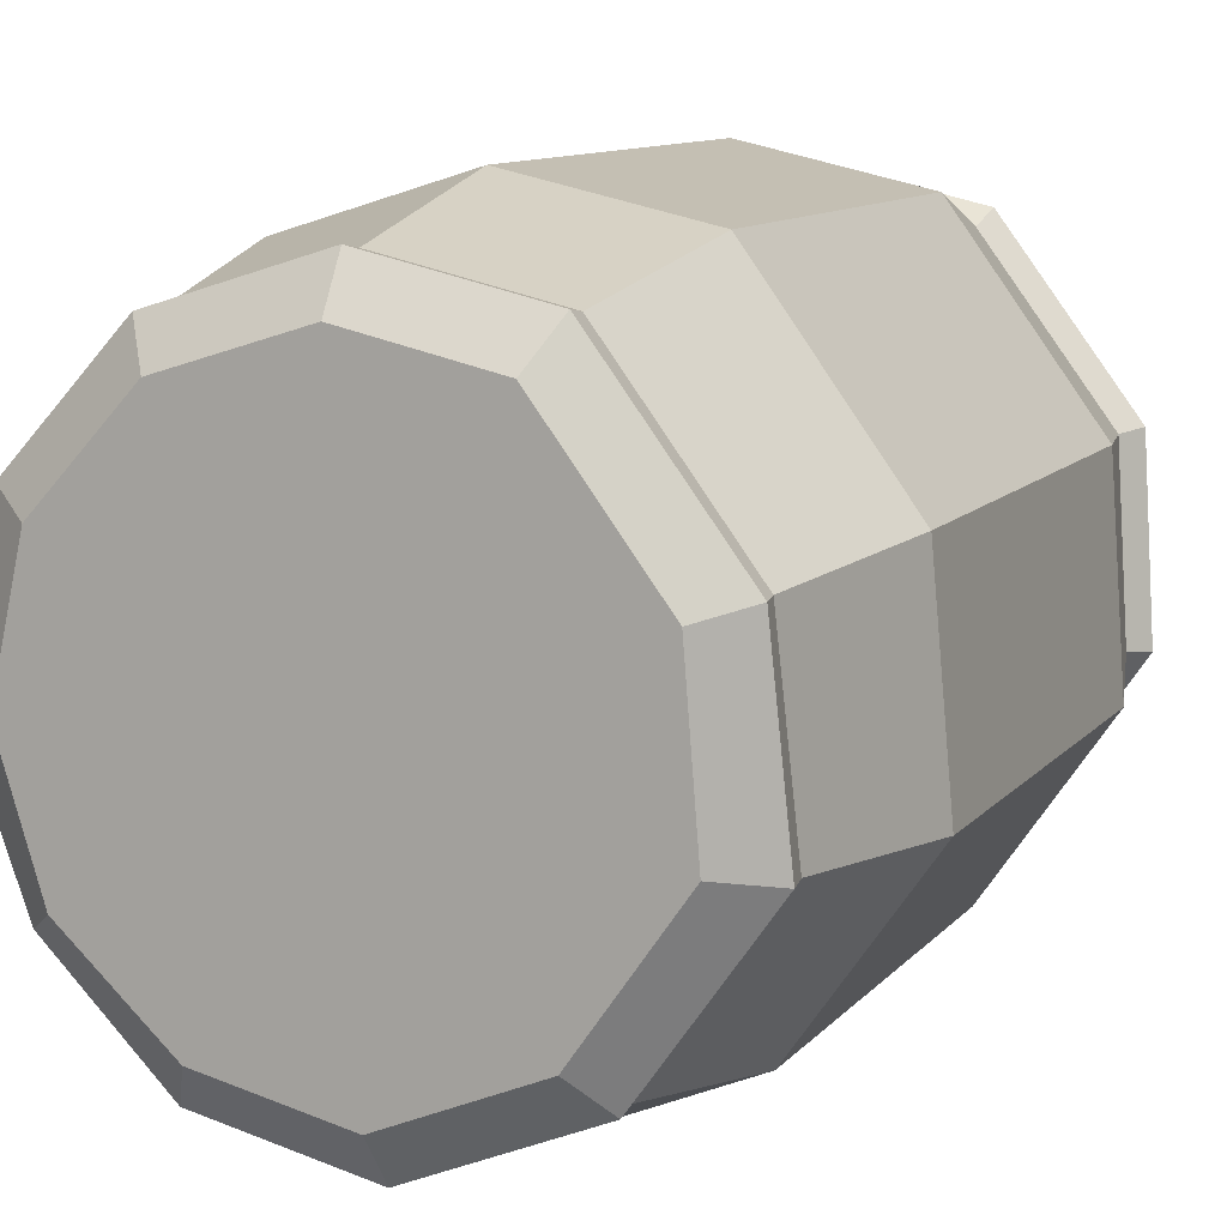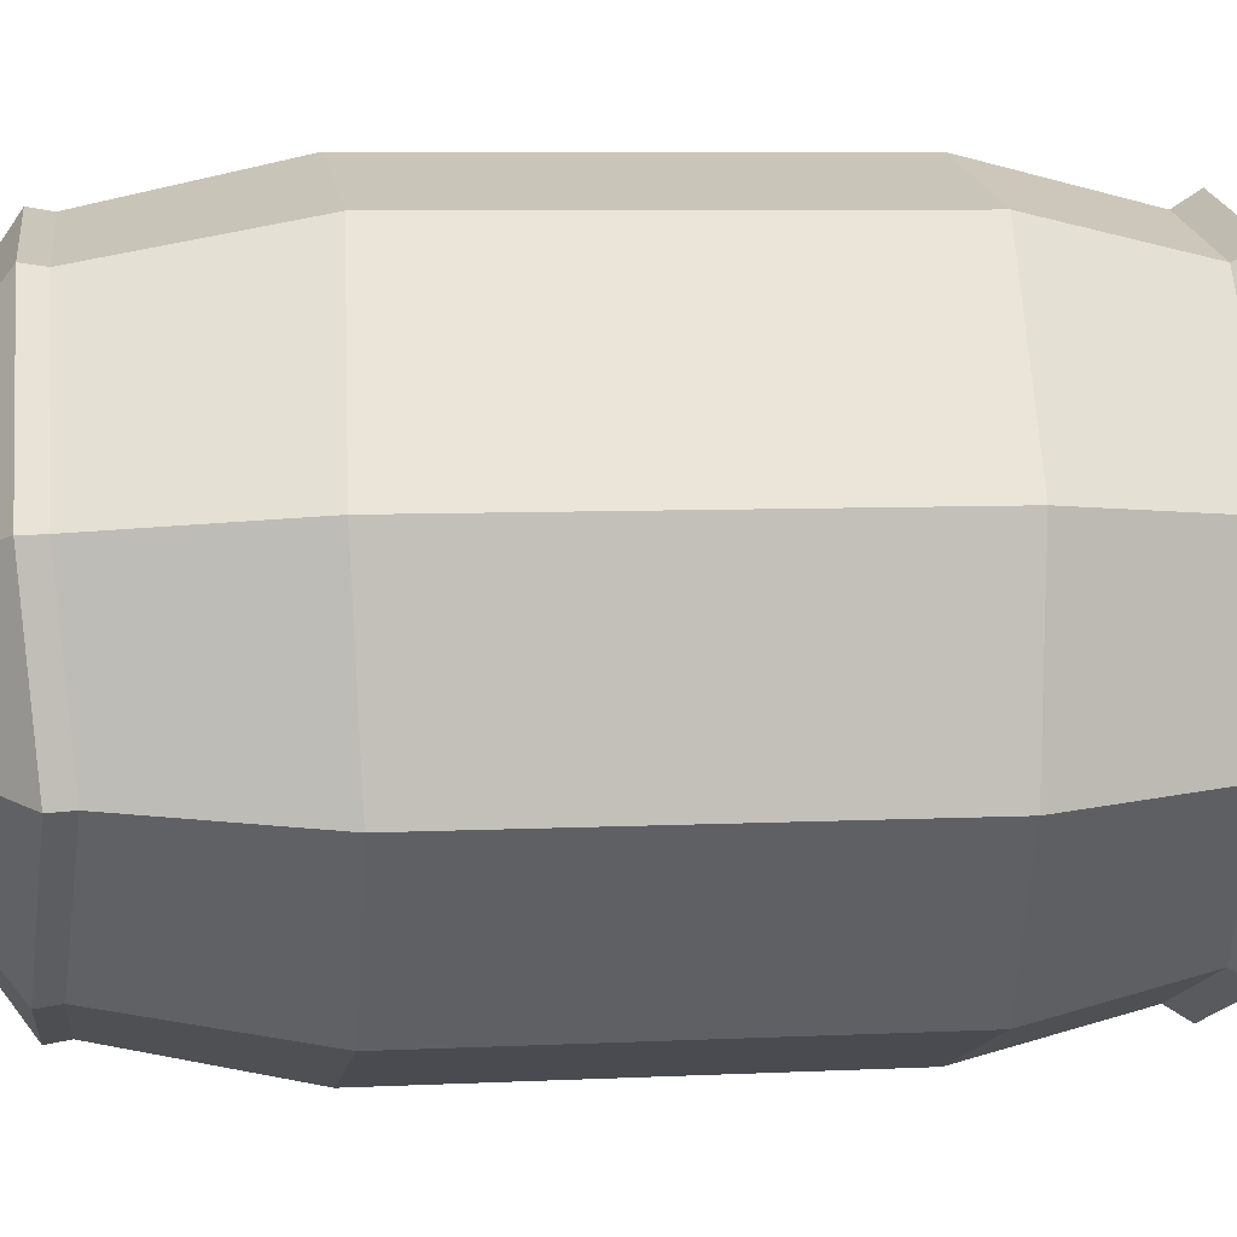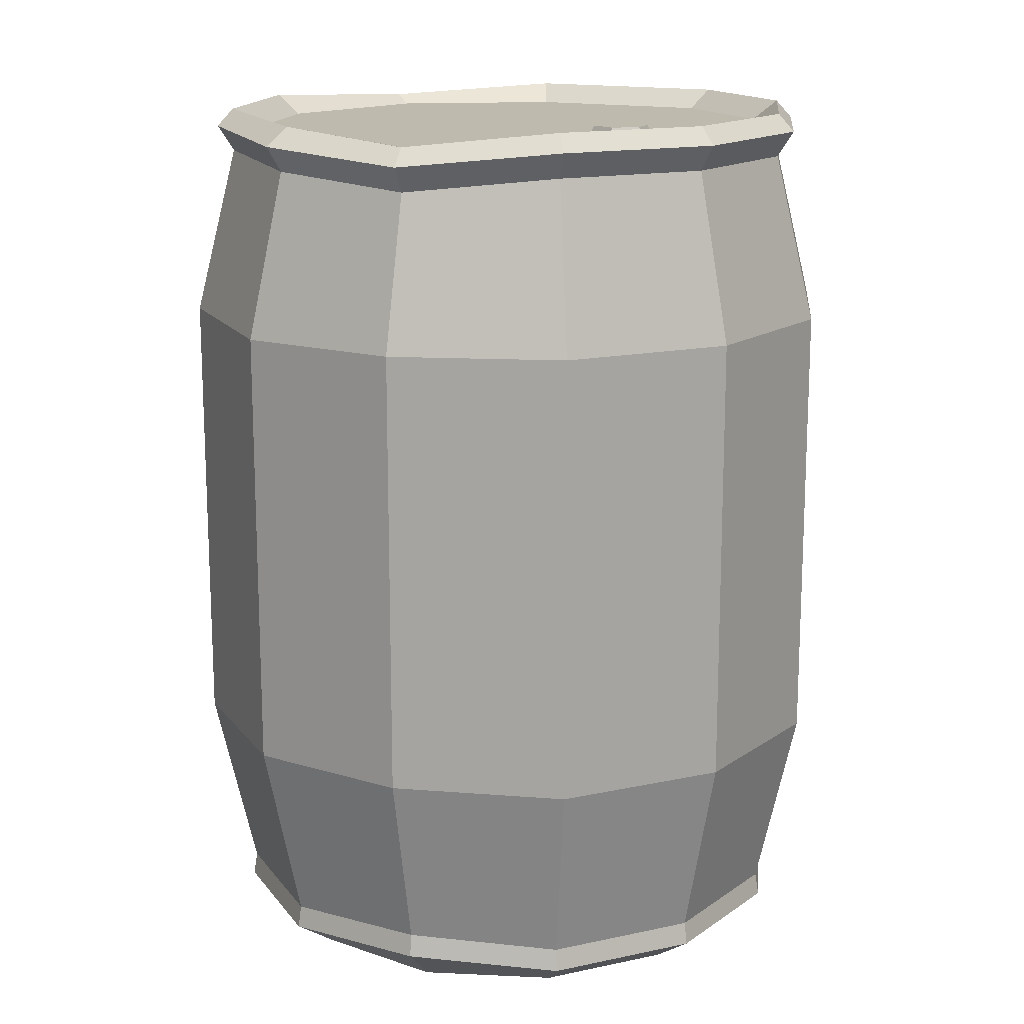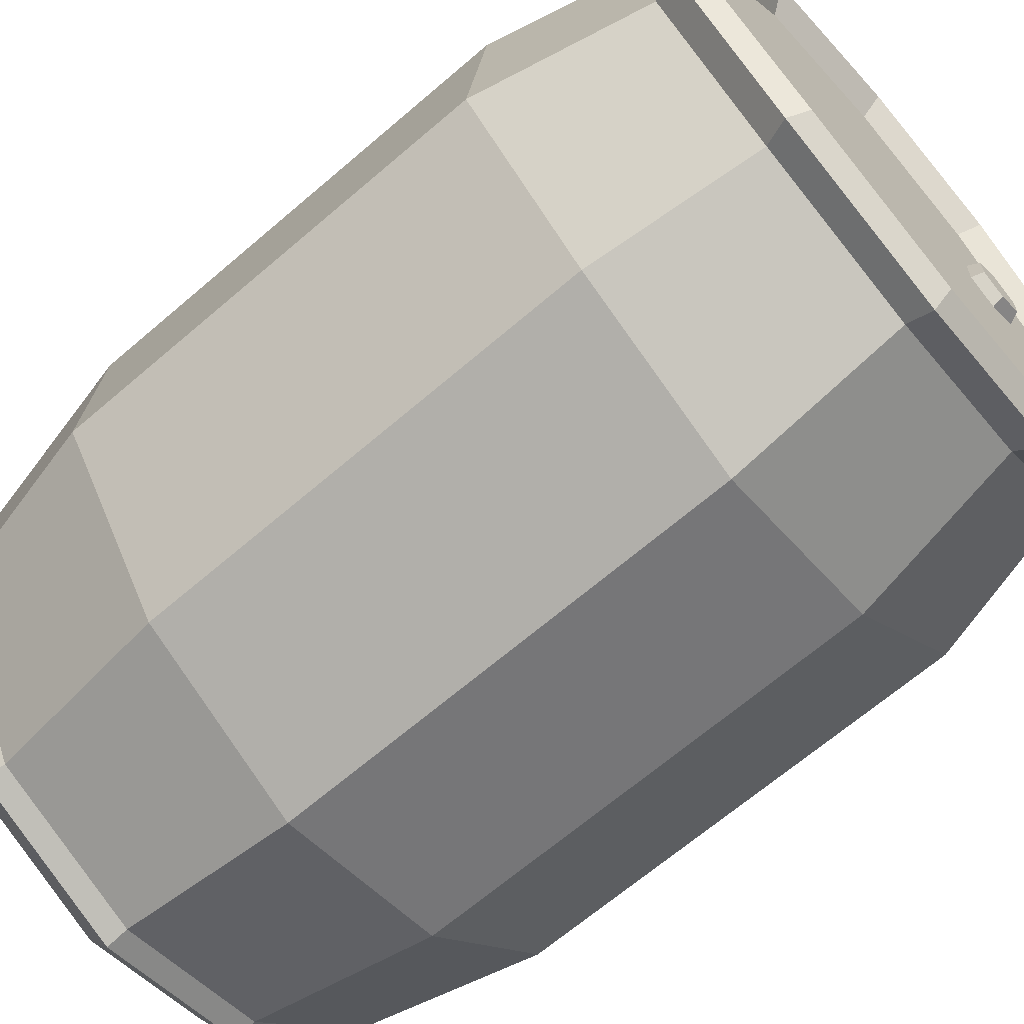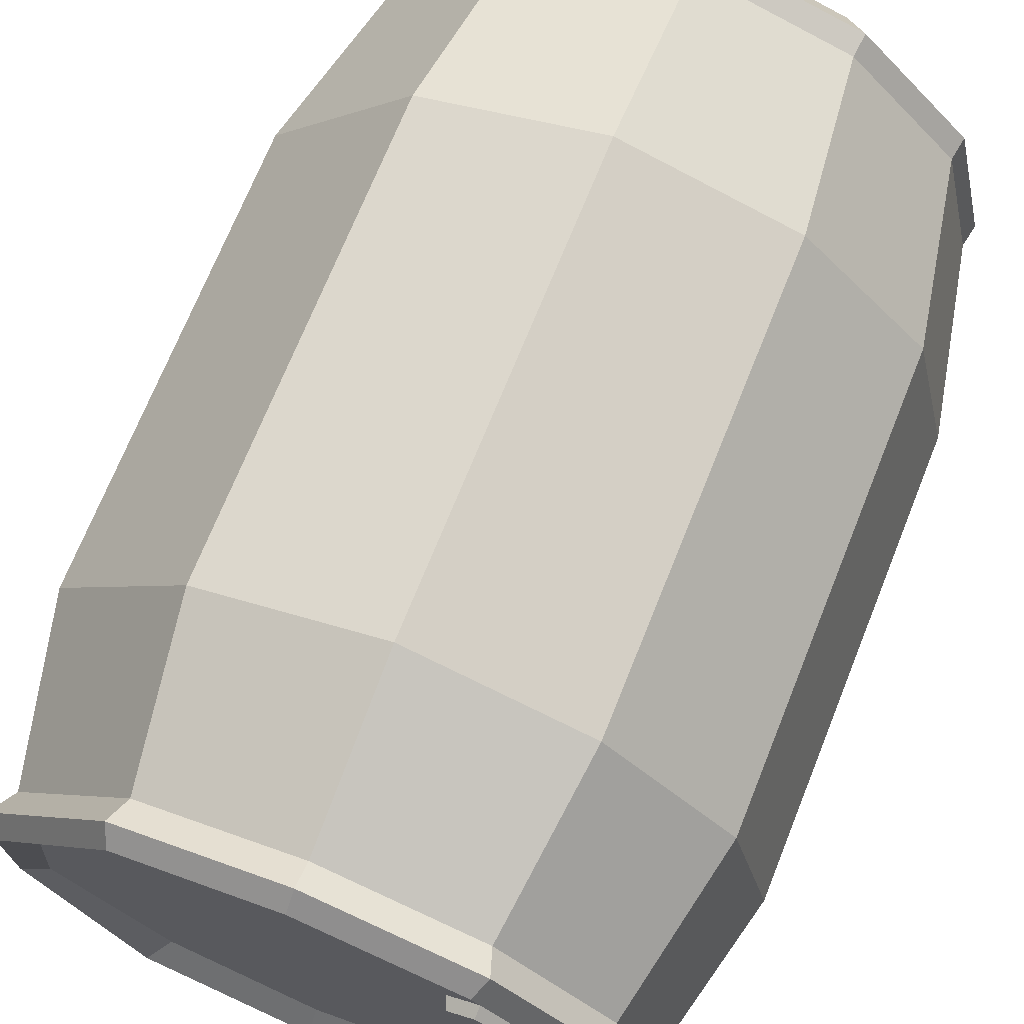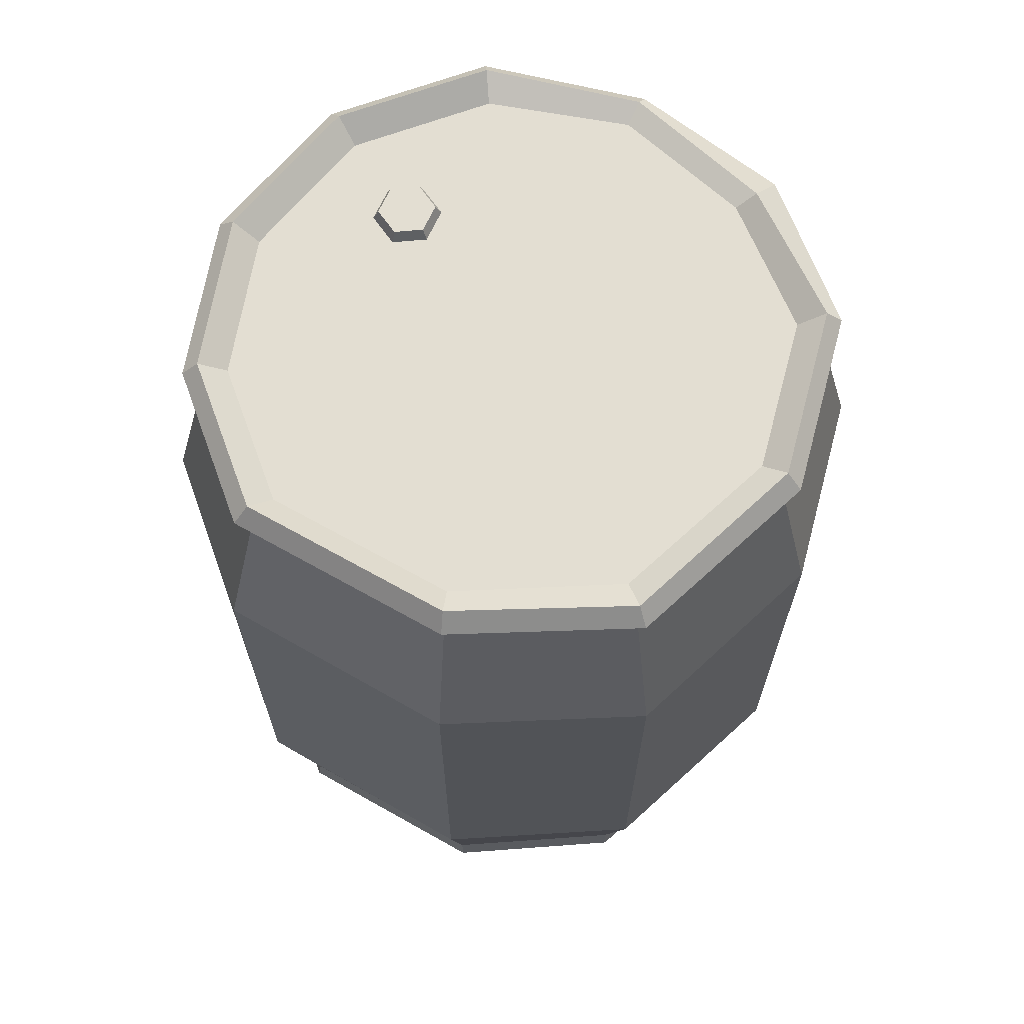
<metadata>
{"format":"obj","ext":"obj","renderer":"f3d","projection":"perspective","resolution":1024,"background":"white","views":[{"elev":10.4,"azim":22.9,"up":"+Z"},{"elev":7.8,"azim":82.6,"up":"+Z"},{"elev":15.5,"azim":-101.7,"up":"+Y"},{"elev":-66.1,"azim":130.9,"up":"+Z"},{"elev":70.4,"azim":-158.1,"up":"+Z"},{"elev":67.6,"azim":82.5,"up":"+Y"}]}
</metadata>
<code>
v -29.26 0 -1.027
v -25.88 4e-06 13.98
v -15.45 4e-06 25.28
v -0.7602 0 29.85
v 14.24 0 26.47
v 26.56 8e-06 10.05
v 28.01 0 -7.675
v 17.24 0 -23.01
v 1.617 0 -29.53
v -13.39 0 -26.14
v -24.69 8e-06 -15.71
v -33.95 105 -1.281
v -30.03 105 16.11
v -17.93 105 29.21
v -0.9094 105 34.51
v 16.48 105 30.59
v 30.82 105 11.53
v 32.46 103.7 -8.938
v 20.15 105 -26.66
v 1.949 105 -34.26
v -14.27 104.3 -29.35
v -28.55 103.2 -18.24
v -2.213 8e-06 0.5341
v -30.91 102.7 -1.157
v -27.33 102.7 14.7
v -16.31 102.7 26.65
v -0.7833 102.7 31.48
v 15.08 102.7 27.91
v 27.88 102.7 10.81
v 29.52 102.7 -8.208
v 18.06 102.7 -24.46
v 1.823 102.7 -31.22
v -13.65 102.7 -27.01
v -25.98 102.7 -16.62
v -30.02 99.95 16.12
v -17.93 99.95 29.22
v -0.9044 99.95 34.52
v 16.49 99.95 30.6
v 30.83 99.95 11.53
v 32.47 98.68 -8.937
v 20.15 99.95 -26.66
v 1.949 99.95 -34.26
v -15.44 99.24 -30.33
v -28.55 98.17 -18.24
v -33.94 99.95 -1.278
v -30.13 101.2 -19.24
v -16.32 102.2 -32
v 2.024 102.9 -36.13
v 21.44 102.9 -28.03
v 34.28 101.7 -9.39
v 32.64 102.9 11.97
v 17.35 102.9 32.25
v -0.9879 102.9 36.39
v -18.94 102.9 30.8
v -31.69 102.9 16.98
v -35.83 102.9 -1.358
v -29.93 6.101 16.17
v -17.84 6.101 29.28
v -0.8127 6.101 34.58
v 16.58 6.101 30.65
v 30.93 6.101 11.55
v 32.57 7.86 -8.907
v 20.15 6.101 -26.66
v 1.949 6.101 -34.26
v -15.44 6.101 -30.33
v -28.55 7.233 -18.24
v -33.85 6.101 -1.22
v -30.36 3.488 16.38
v -18.12 3.488 29.65
v -0.8762 3.488 35.01
v 16.74 3.488 31.04
v 31.44 3.488 11.53
v 33.01 5.178 -8.979
v 20.56 3.488 -26.91
v 1.918 3.488 -34.69
v -15.7 3.488 -30.72
v -28.97 4.576 -18.47
v -34.34 3.488 -1.236
v -21.04 102.5 11.64
v -17.71 102.5 13.75
v -14.22 102.5 11.91
v -14.07 102.5 7.977
v -17.4 102.5 5.872
v -20.88 102.5 7.704
v -20.4 104 11.3
v -17.68 104 13.02
v -14.84 104 11.52
v -14.71 104 8.316
v -17.43 104 6.599
v -20.27 104 8.093
v -17.55 104 9.809
v -2.056 102.7 0.2614
v 2.328 80.37 -39.13
v 23.11 81.15 -30.46
v 37.2 79.66 -10.22
v 35.33 80.37 13.15
v 18.95 81.17 34.92
v -0.9066 80.37 39.4
v -20.34 80.37 33.35
v -34.15 80.37 18.39
v -38.63 80.37 -1.466
v -32.49 80.37 -20.85
v -17.53 79.97 -34.65
v -17.53 27.83 -34.65
v -32.49 28.4 -20.85
v -38.57 27.83 -1.431
v -34.09 27.83 18.43
v -20.29 27.83 33.39
v -0.851 27.83 39.44
v 19.01 28.71 34.96
v 35.39 27.83 13.16
v 37.26 28.72 -10.2
v 23.11 28.69 -30.46
v 2.328 27.83 -39.13
f 45 35 55 56
f 35 36 54 55
f 36 37 53 54
f 37 38 52 53
f 38 39 51 52
f 39 40 50 51
f 49 50 40 41
f 41 42 48 49
f 42 43 47 48
f 43 44 46 47
f 44 45 56 46
f 2 1 23
f 3 2 23
f 4 3 23
f 5 4 23
f 6 5 23
f 7 6 23
f 8 7 23
f 9 8 23
f 10 9 23
f 11 10 23
f 1 11 23
f 12 13 25 24
f 13 14 26 25
f 14 15 27 26
f 15 16 28 27
f 16 17 29 28
f 17 18 30 29
f 30 18 19 31
f 19 20 32 31
f 20 21 33 32
f 21 22 34 33
f 22 12 24 34
f 47 46 22 21
f 48 47 21 20
f 49 48 20 19
f 19 18 50 49
f 51 50 18 17
f 52 51 17 16
f 53 52 16 15
f 54 53 15 14
f 55 54 14 13
f 56 55 13 12
f 46 56 12 22
f 68 69 58 57
f 69 70 59 58
f 70 71 60 59
f 71 72 61 60
f 72 73 62 61
f 63 62 73 74
f 74 75 64 63
f 75 76 65 64
f 76 77 66 65
f 77 78 67 66
f 78 68 57 67
f 2 3 69 68
f 3 4 70 69
f 4 5 71 70
f 5 6 72 71
f 6 7 73 72
f 73 7 8 74
f 8 9 75 74
f 9 10 76 75
f 10 11 77 76
f 11 1 78 77
f 1 2 68 78
f 45 44 102 101
f 44 43 103 102
f 43 42 93 103
f 42 41 94 93
f 41 40 95 94
f 40 39 96 95
f 39 38 97 96
f 38 37 98 97
f 37 36 99 98
f 36 35 100 99
f 35 45 101 100
f 79 80 86 85
f 80 81 87 86
f 81 82 88 87
f 82 83 89 88
f 83 84 90 89
f 84 79 85 90
f 85 86 91
f 86 87 91
f 87 88 91
f 88 89 91
f 89 90 91
f 90 85 91
f 33 34 92
f 34 24 92
f 24 25 92
f 25 26 92
f 26 27 92
f 27 28 92
f 28 29 92
f 29 30 92
f 30 31 92
f 31 32 92
f 32 33 92
f 108 99 100 107
f 113 94 95 112
f 109 98 99 108
f 110 97 98 109
f 111 96 97 110
f 112 95 96 111
f 114 93 94 113
f 103 93 114 104
f 102 103 104 105
f 106 101 102 105
f 107 100 101 106
f 66 105 104 65
f 67 106 105 66
f 57 107 106 67
f 58 108 107 57
f 59 109 108 58
f 60 110 109 59
f 61 111 110 60
f 62 112 111 61
f 63 113 112 62
f 64 114 113 63
f 65 104 114 64

</code>
